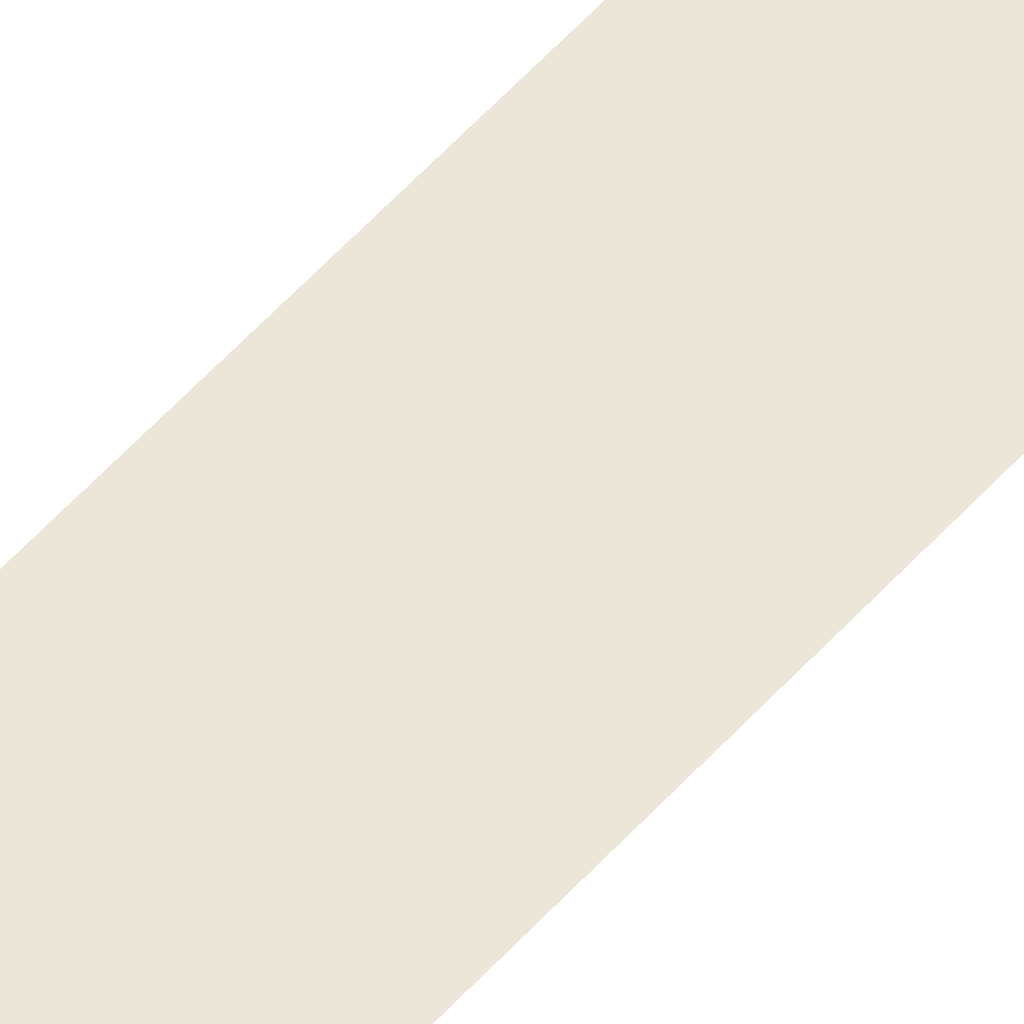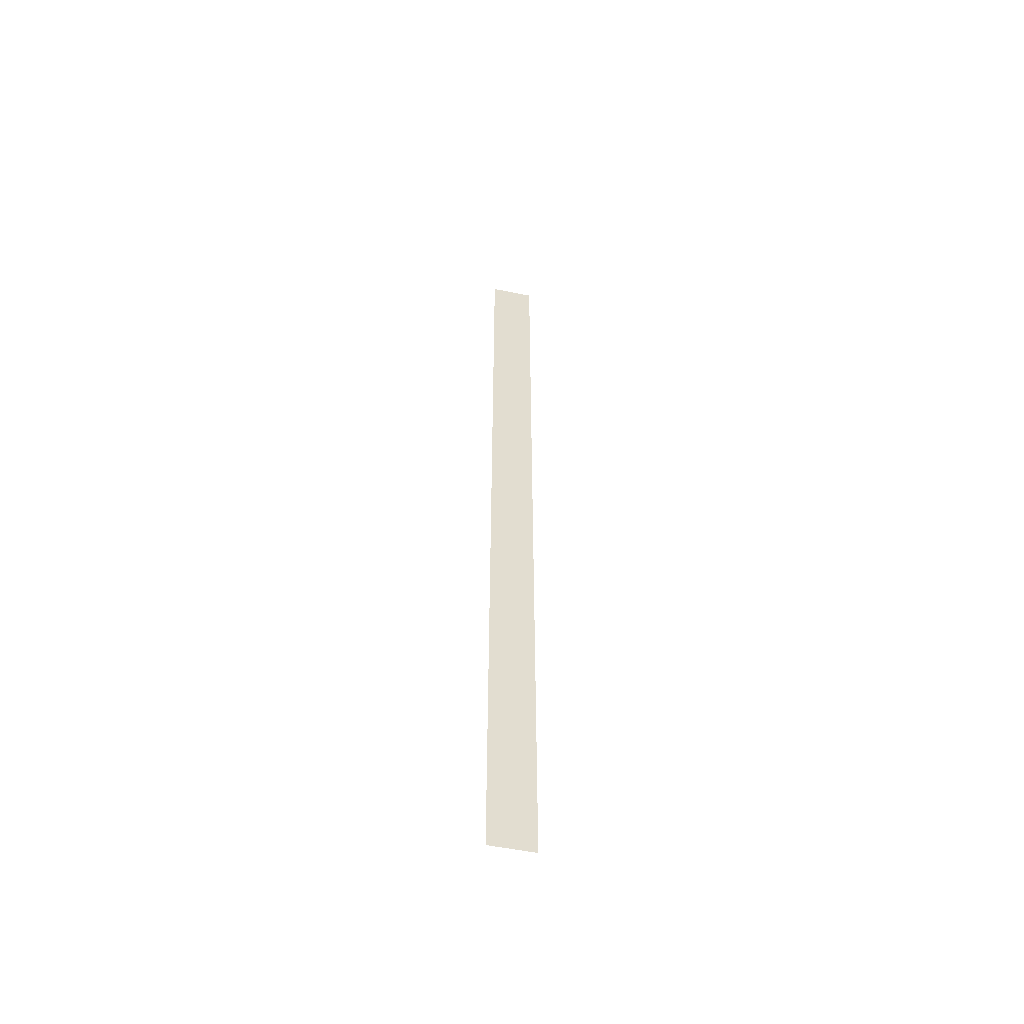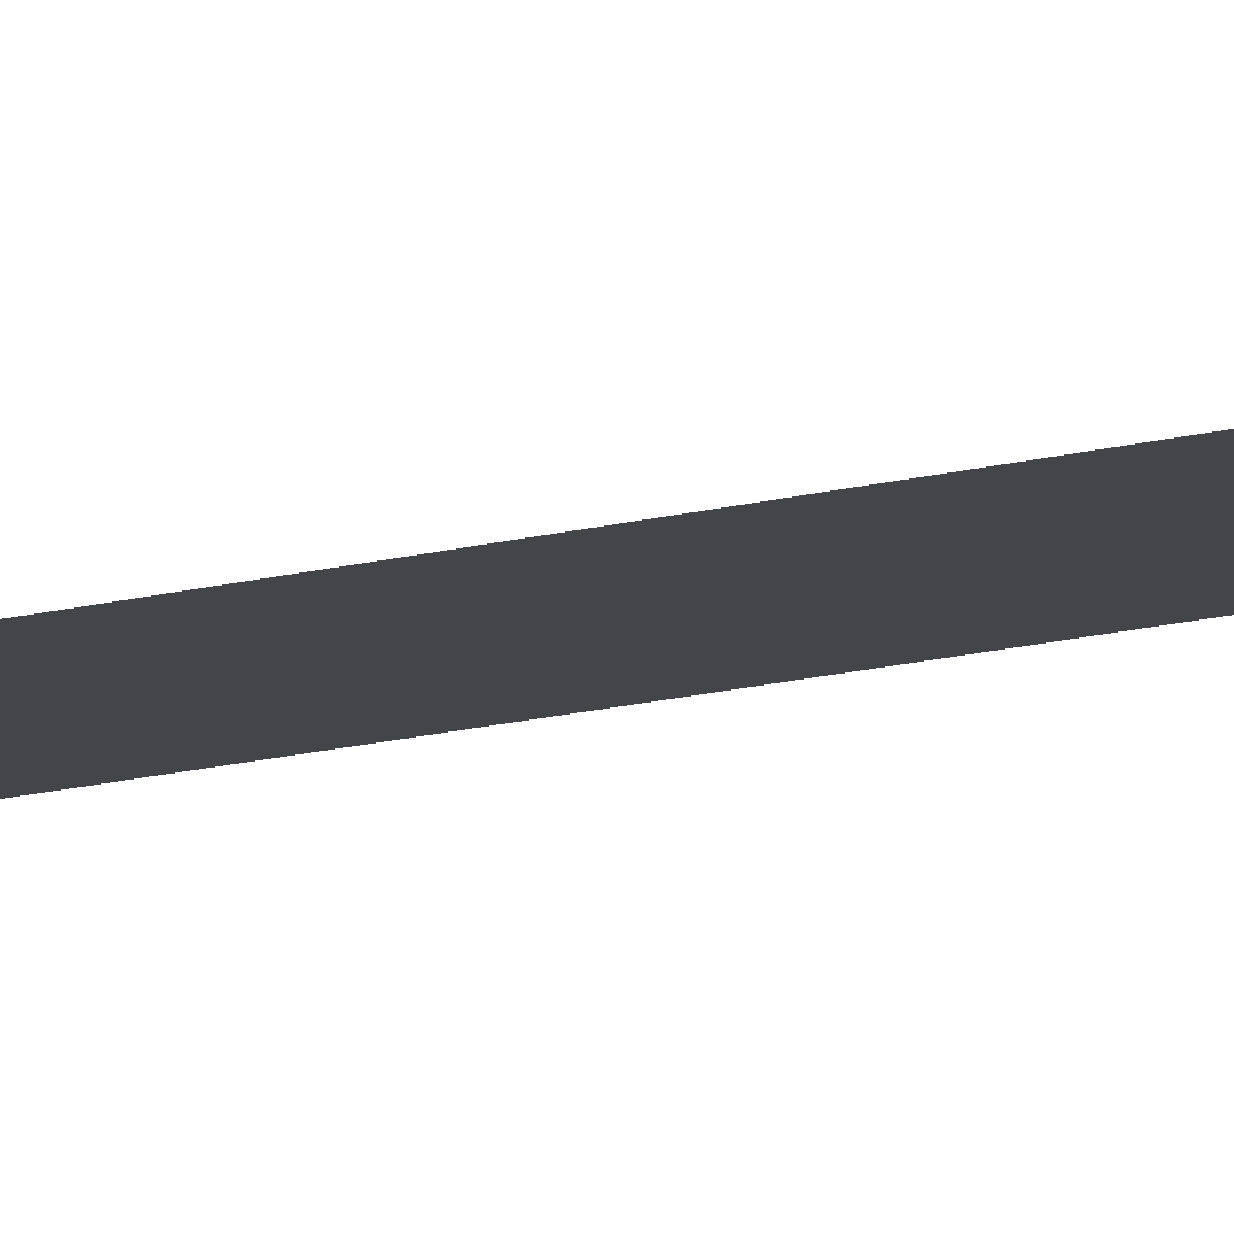
<metadata>
{"format":"obj","ext":"obj","renderer":"f3d","projection":"perspective","resolution":1024,"background":"white","views":[{"elev":48.8,"azim":-141.7,"up":"+Z"},{"elev":-54.6,"azim":167.8,"up":"+Y"},{"elev":-8.7,"azim":-44.9,"up":"+Z"}]}
</metadata>
<code>
o Cube_Cube.001
v -0.02806 -0.6052 0
v -0.02806 0.6052 0
v 0.02806 -0.6052 0
v 0.02806 0.6052 0
f 1 2 4 3

</code>
